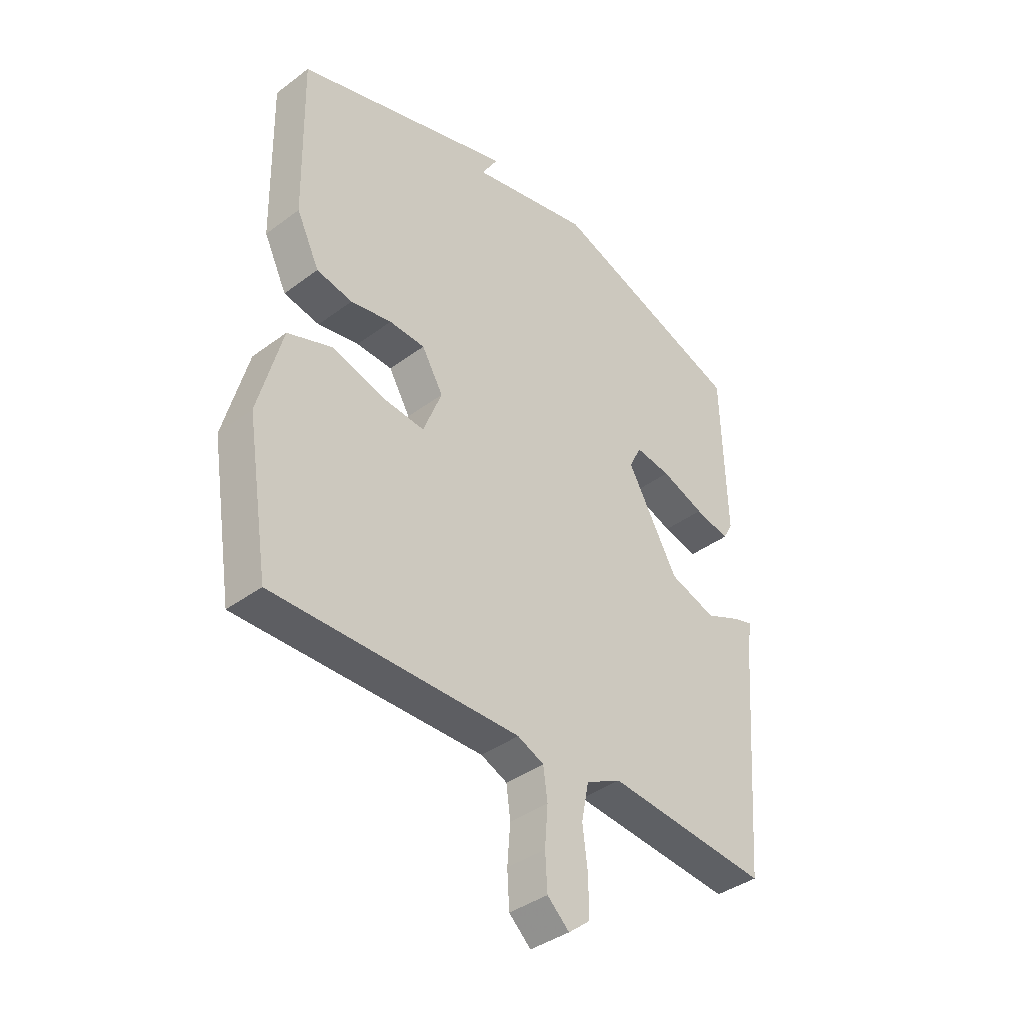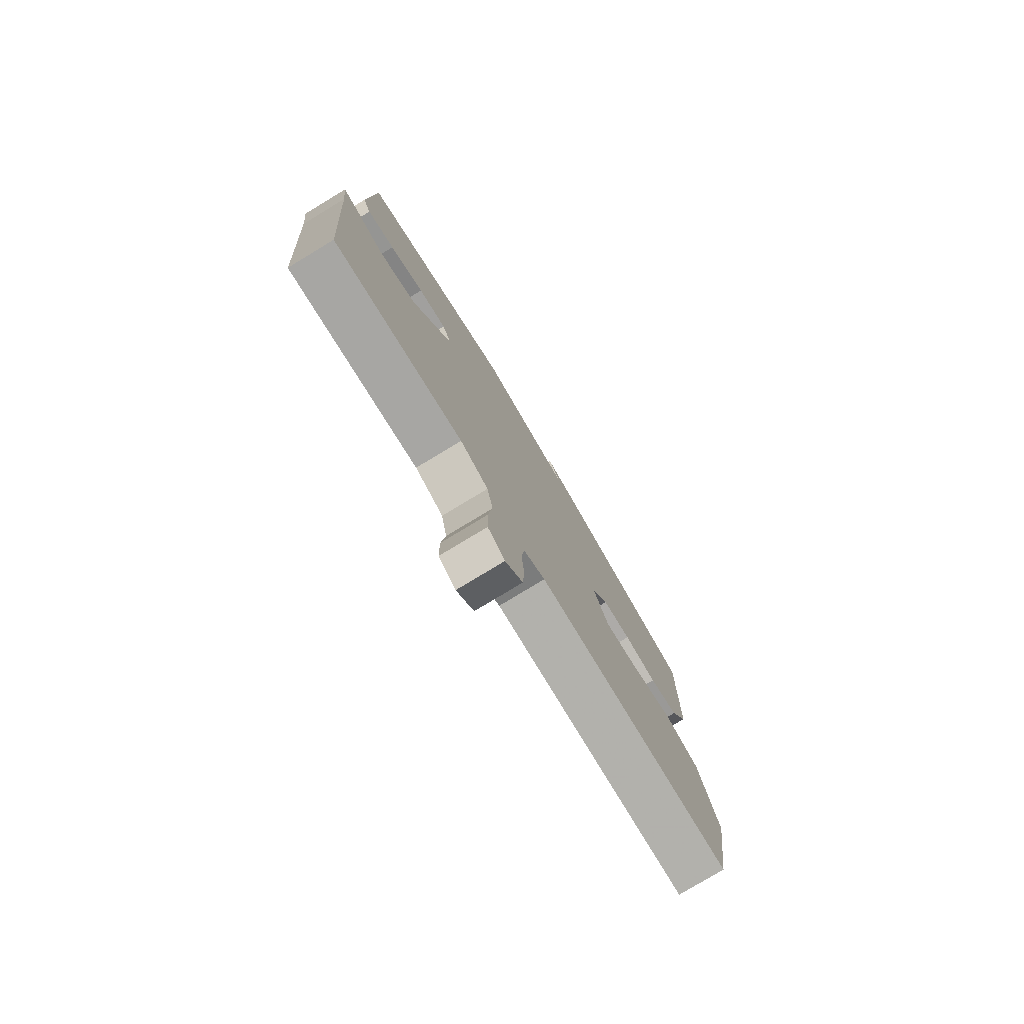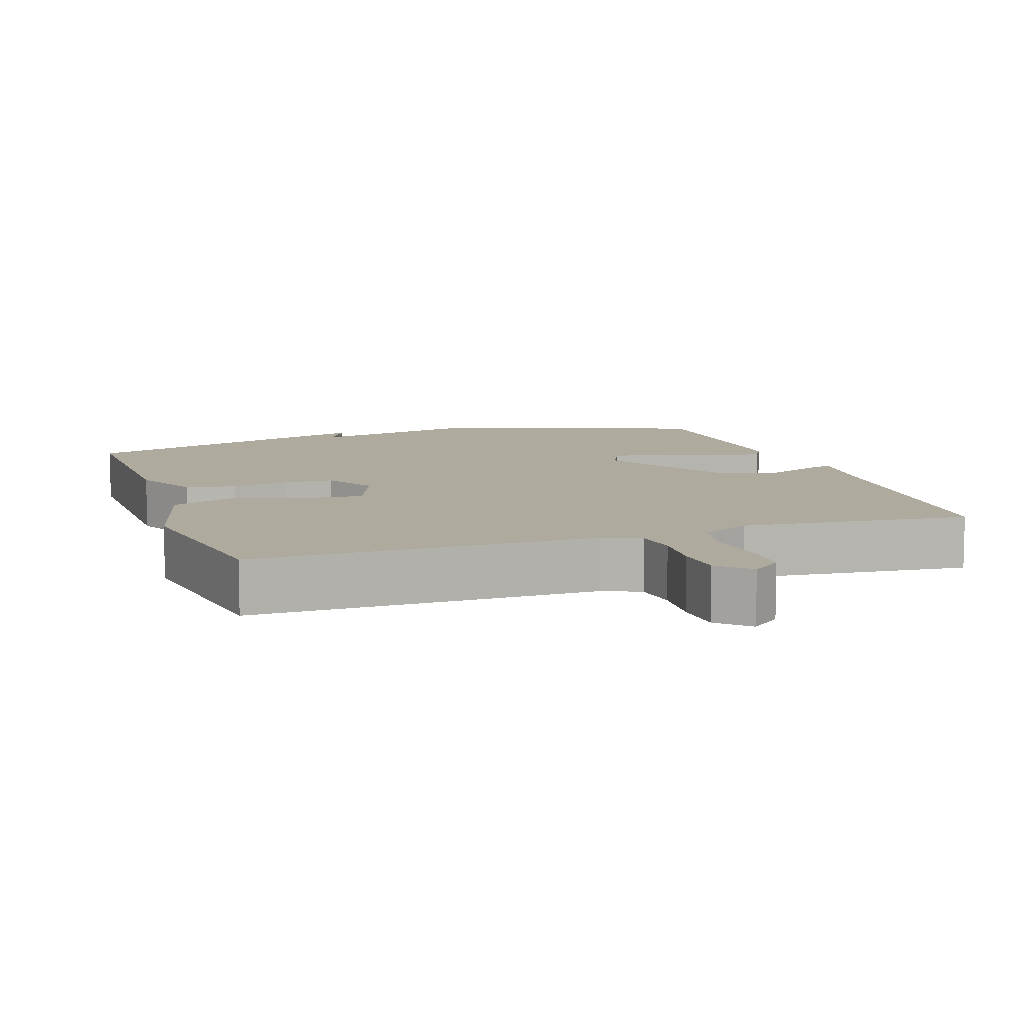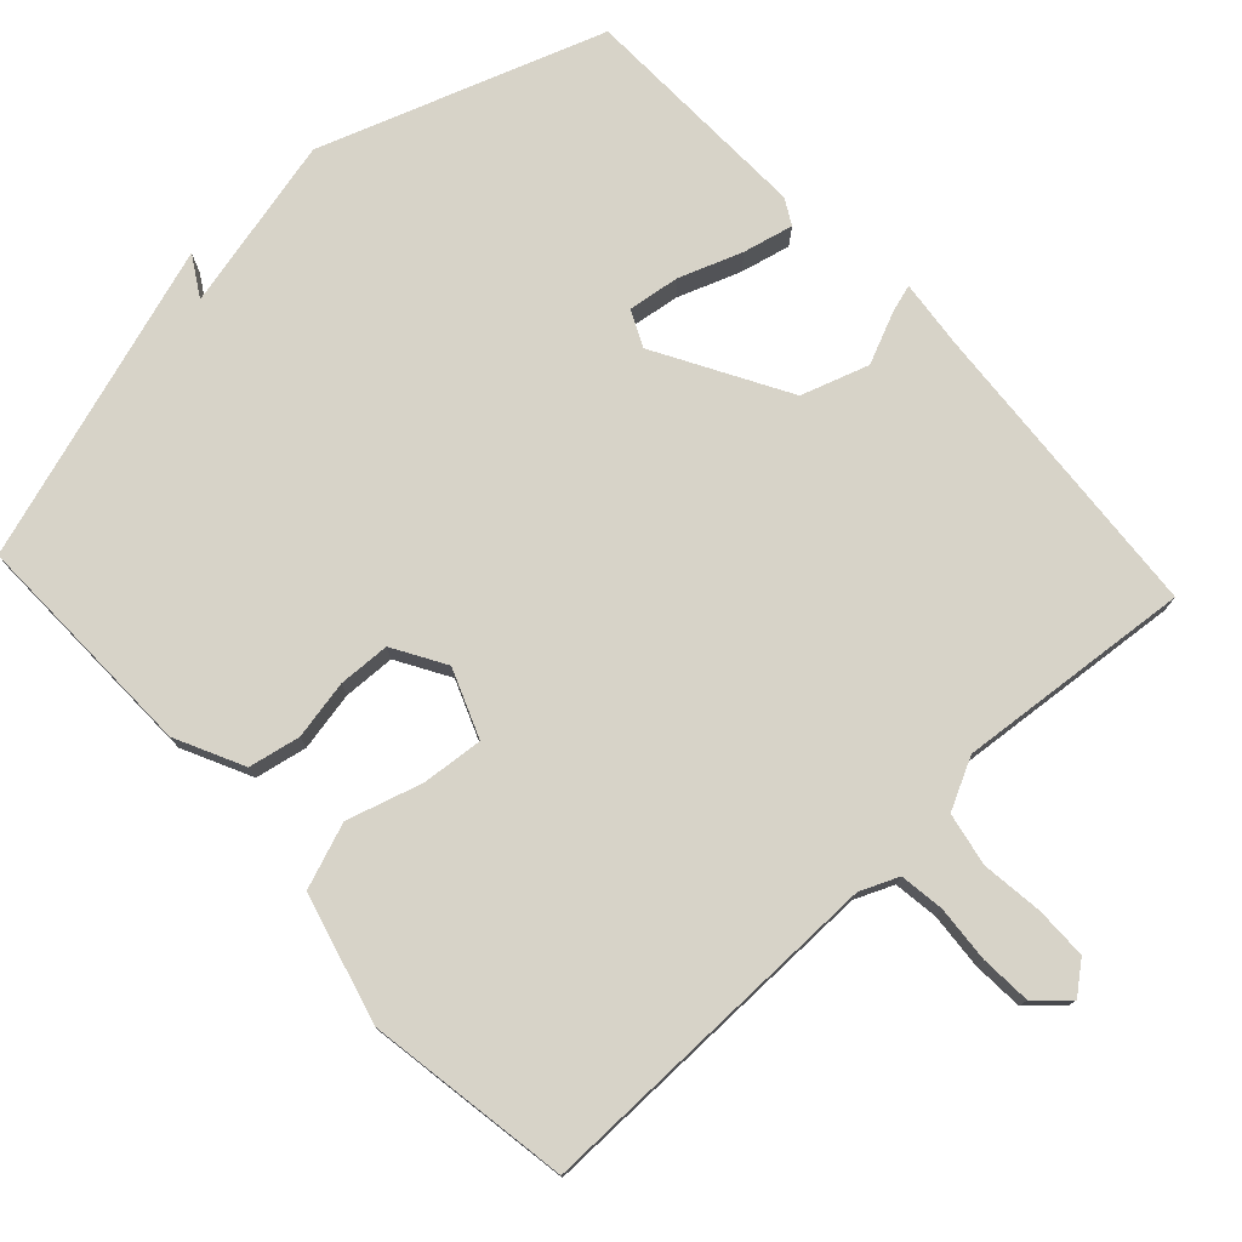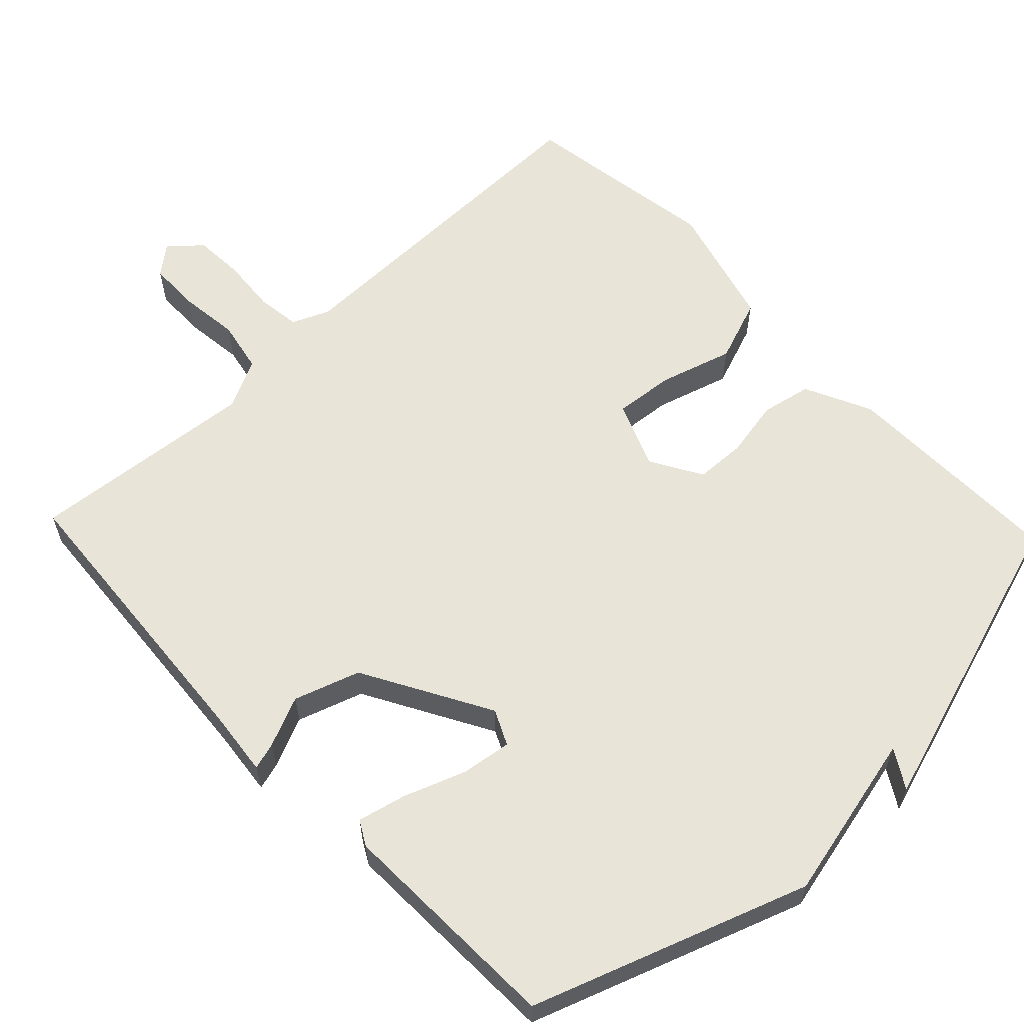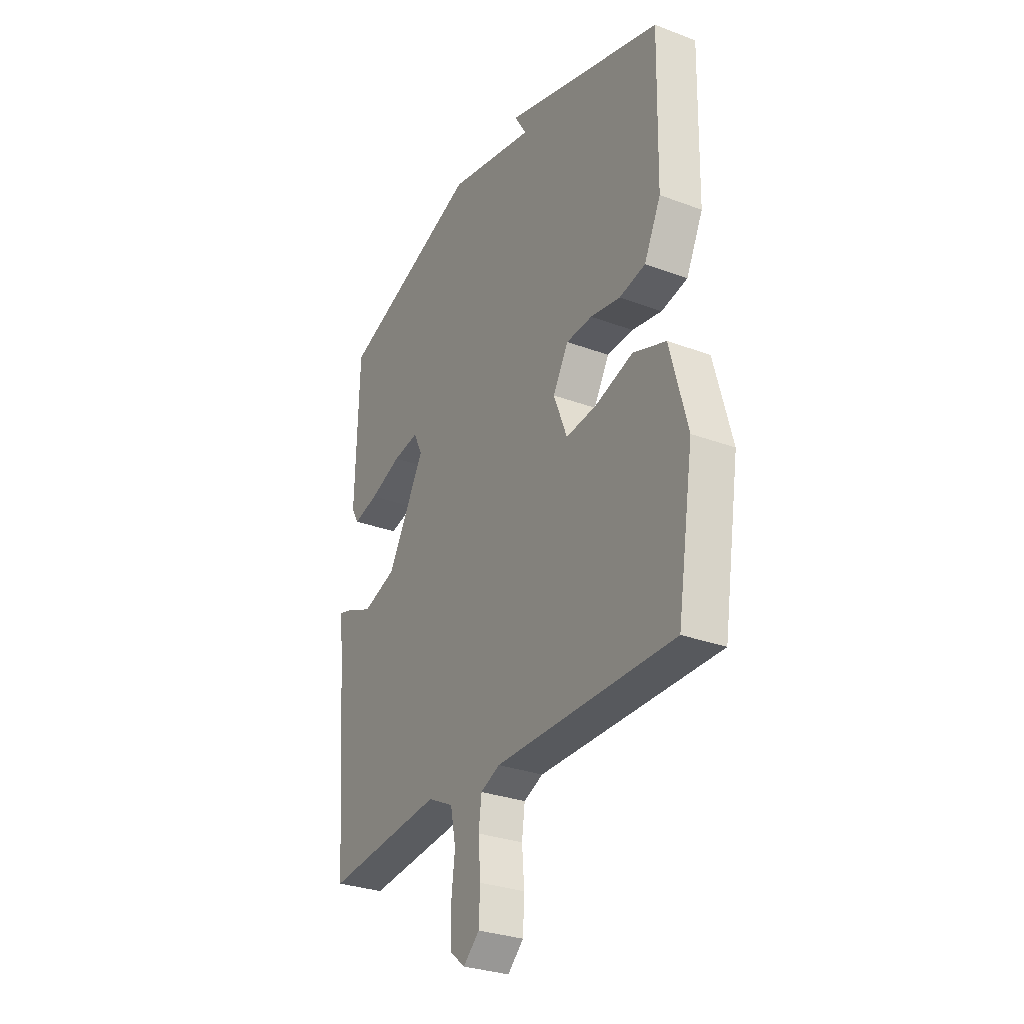
<metadata>
{"format":"obj","ext":"obj","renderer":"f3d","projection":"perspective","resolution":1024,"background":"white","views":[{"elev":-39.0,"azim":133.0,"up":"+Z"},{"elev":-78.5,"azim":-58.8,"up":"+Z"},{"elev":9.3,"azim":161.4,"up":"+Y"},{"elev":76.7,"azim":137.1,"up":"+Y"},{"elev":60.6,"azim":-43.6,"up":"+Y"},{"elev":-29.8,"azim":61.2,"up":"+Z"}]}
</metadata>
<code>
v 0.5 0.07 0.5
v 0.494 0.07 0.191
v 0.45 0.07 0.1
v 0.381 0.07 0.086
v 0.302 0.07 0.101
v 0.233 0.07 0.098
v 0.192 0.07 0.028
v 0.228 0.07 -0.063
v 0.31 0.07 -0.055
v 0.41 0.07 -0.025
v 0.497 0.07 -0.057
v 0.543 0.07 -0.229
v 0.5 0.07 -0.5
v 0.026 0.07 -0.496
v -0.025 0.07 -0.518
v -0.033 0.07 -0.578
v -0.027 0.07 -0.653
v -0.031 0.07 -0.721
v -0.073 0.07 -0.76
v -0.114 0.07 -0.727
v -0.115 0.07 -0.657
v -0.105 0.07 -0.575
v -0.119 0.07 -0.504
v -0.187 0.07 -0.47
v -0.5 0.07 -0.5
v -0.531 0.07 -0.09
v -0.541 0.07 0
v -0.504 0.07 -0.011
v -0.435 0.07 -0.041
v -0.345 0.07 -0.011
v -0.247 0.07 0.163
v -0.27 0.07 0.211
v -0.339 0.07 0.201
v -0.423 0.07 0.17
v -0.49 0.07 0.154
v -0.509 0.07 0.188
v -0.5 0.07 0.5
v -0.123 0.07 0.633
v 0.109 0.07 0.58
v 0.077 0.07 0.633
v 0.5 0 0.5
v 0.494 0 0.191
v 0.45 0 0.1
v 0.381 0 0.086
v 0.302 0 0.101
v 0.233 0 0.098
v 0.192 0 0.028
v 0.228 0 -0.063
v 0.31 0 -0.055
v 0.41 0 -0.025
v 0.497 0 -0.057
v 0.543 0 -0.229
v 0.5 0 -0.5
v 0.026 0 -0.496
v -0.025 0 -0.518
v -0.033 0 -0.578
v -0.027 0 -0.653
v -0.031 0 -0.721
v -0.073 0 -0.76
v -0.114 0 -0.727
v -0.115 0 -0.657
v -0.105 0 -0.575
v -0.119 0 -0.504
v -0.187 0 -0.47
v -0.5 0 -0.5
v -0.531 0 -0.09
v -0.541 0 0
v -0.504 0 -0.011
v -0.435 0 -0.041
v -0.345 0 -0.011
v -0.247 0 0.163
v -0.27 0 0.211
v -0.339 0 0.201
v -0.423 0 0.17
v -0.49 0 0.154
v -0.509 0 0.188
v -0.5 0 0.5
v -0.123 0 0.633
v 0.109 0 0.58
v 0.077 0 0.633
f 1 2 3
f 40 1 3
f 39 40 3
f 37 38 39
f 36 37 39
f 35 36 39
f 34 35 39
f 33 34 39
f 32 33 39
f 31 32 39 3
f 26 27 28 29
f 26 29 30
f 25 26 30
f 24 25 30
f 23 24 30 31
f 20 21 22
f 19 20 22
f 18 19 22
f 17 18 22
f 16 17 22
f 22 23 31
f 16 22 31
f 15 16 31
f 12 13 14
f 11 12 14
f 10 11 14
f 9 10 14
f 8 9 14 15
f 7 8 15 31
f 3 4 5
f 31 3 5
f 31 5 6
f 6 7 31
f 43 42 41
f 43 41 80
f 43 80 79
f 79 78 77
f 79 77 76
f 79 76 75
f 79 75 74
f 79 74 73
f 79 73 72
f 43 79 72 71
f 69 68 67 66
f 70 69 66
f 70 66 65
f 70 65 64
f 71 70 64 63
f 62 61 60
f 62 60 59
f 62 59 58
f 62 58 57
f 62 57 56
f 71 63 62
f 71 62 56
f 71 56 55
f 54 53 52
f 54 52 51
f 54 51 50
f 54 50 49
f 55 54 49 48
f 71 55 48 47
f 45 44 43
f 45 43 71
f 46 45 71
f 71 47 46
f 1 41 42 2
f 2 42 43 3
f 3 43 44 4
f 4 44 45 5
f 5 45 46 6
f 6 46 47 7
f 7 47 48 8
f 8 48 49 9
f 9 49 50 10
f 10 50 51 11
f 11 51 52 12
f 12 52 53 13
f 13 53 54 14
f 14 54 55 15
f 15 55 56 16
f 16 56 57 17
f 17 57 58 18
f 18 58 59 19
f 19 59 60 20
f 20 60 61 21
f 21 61 62 22
f 22 62 63 23
f 23 63 64 24
f 24 64 65 25
f 25 65 66 26
f 26 66 67 27
f 27 67 68 28
f 28 68 69 29
f 29 69 70 30
f 30 70 71 31
f 31 71 72 32
f 32 72 73 33
f 33 73 74 34
f 34 74 75 35
f 35 75 76 36
f 36 76 77 37
f 37 77 78 38
f 38 78 79 39
f 39 79 80 40
f 40 80 41 1

</code>
